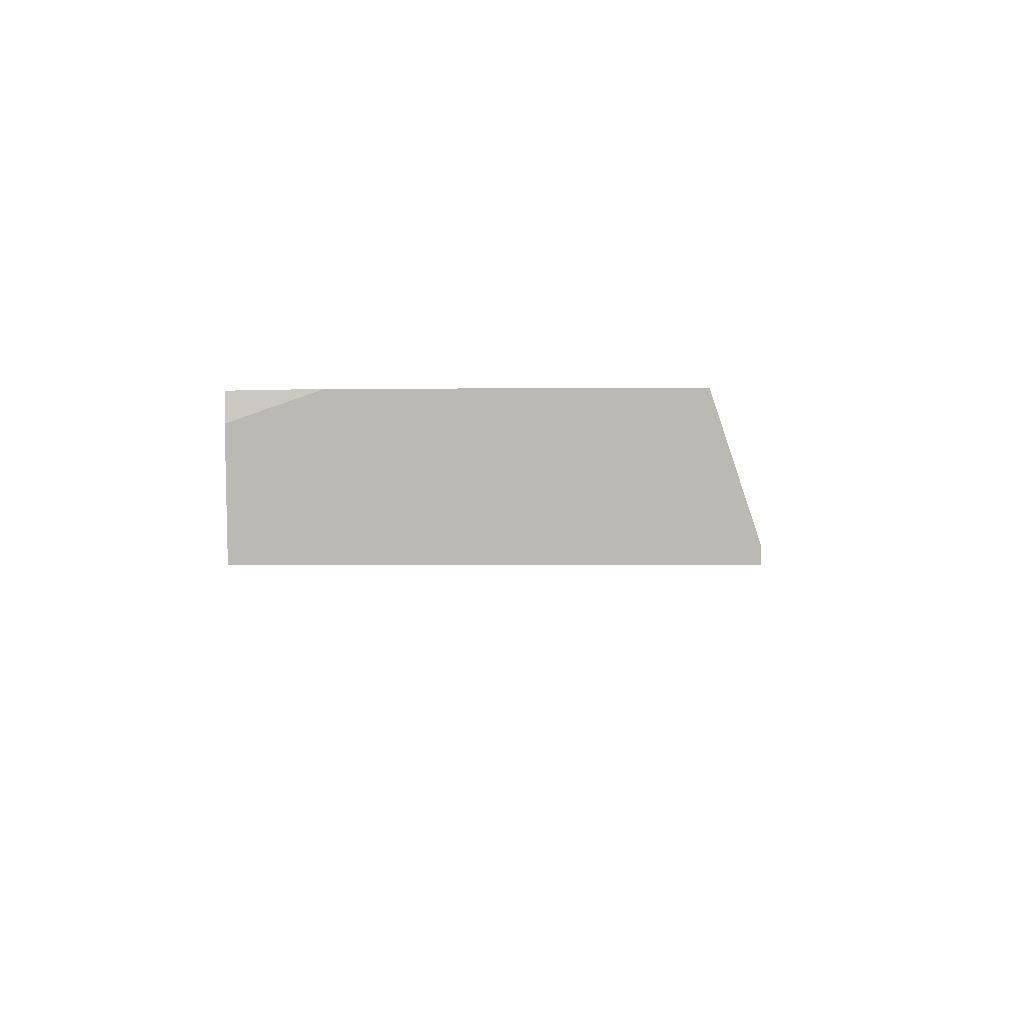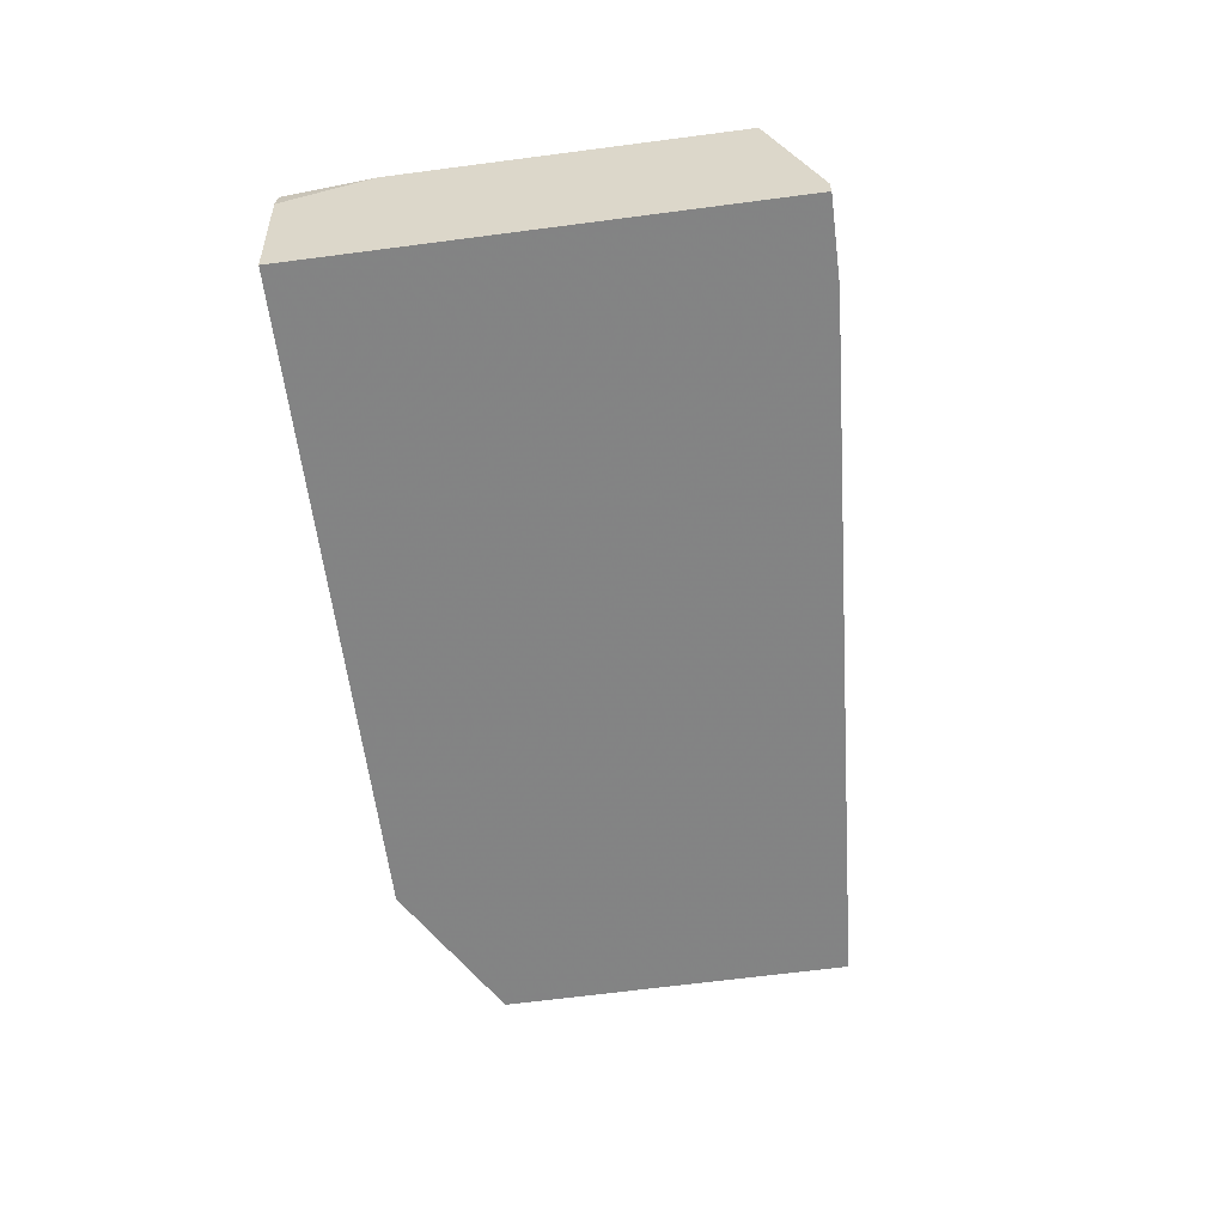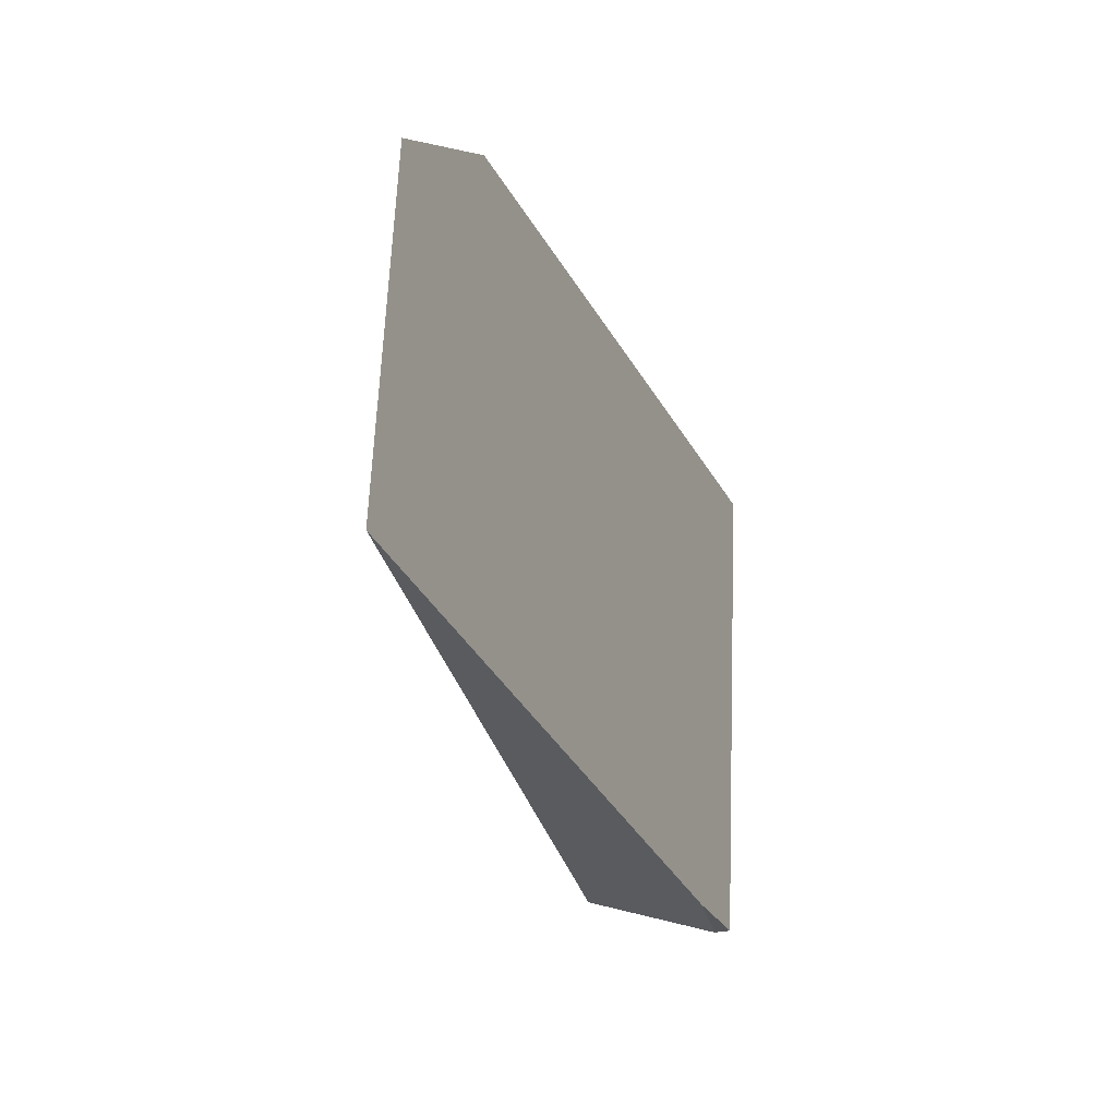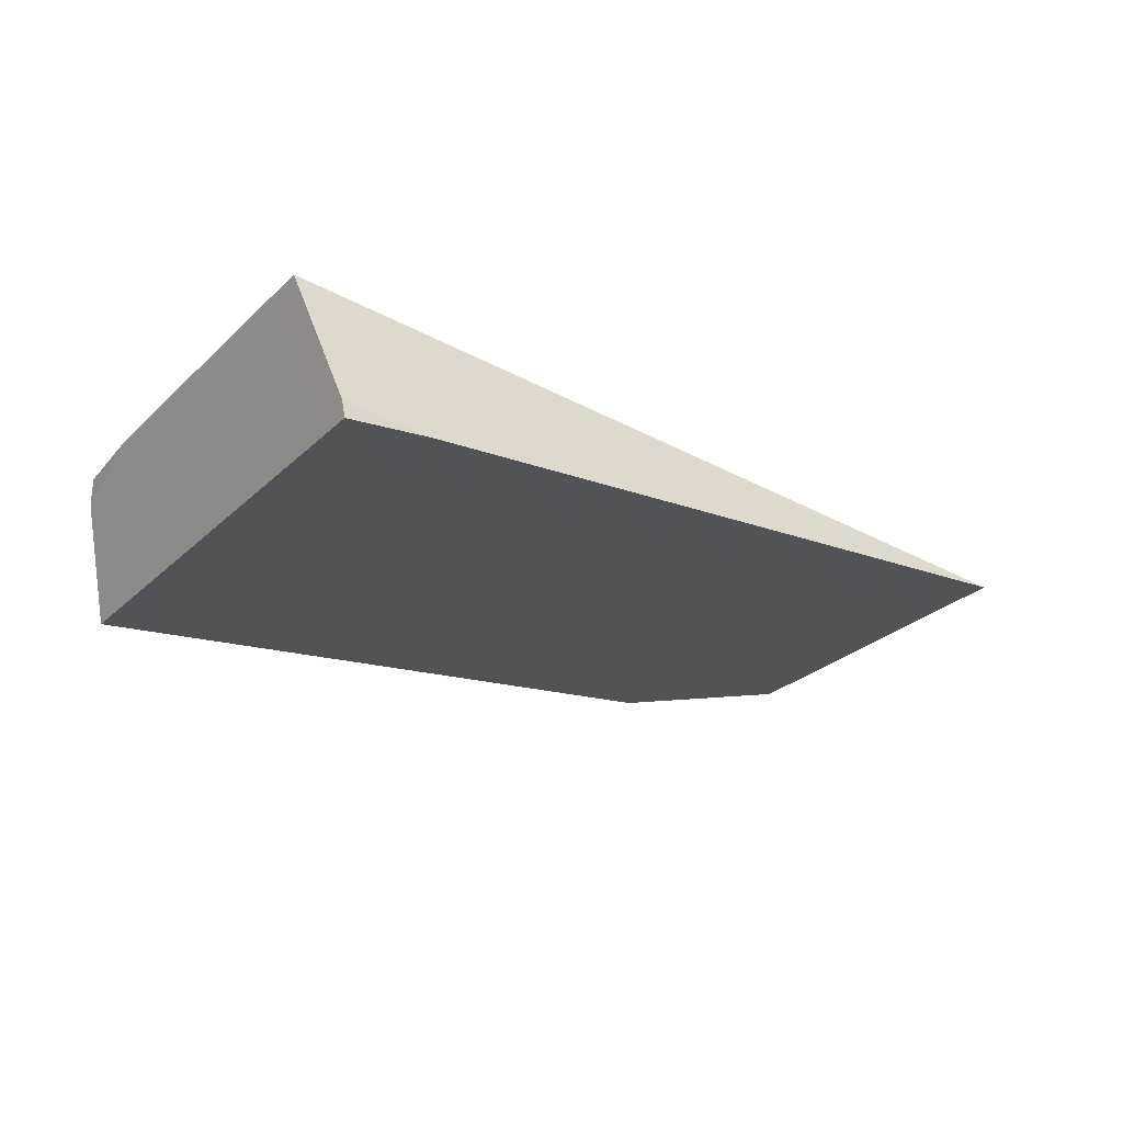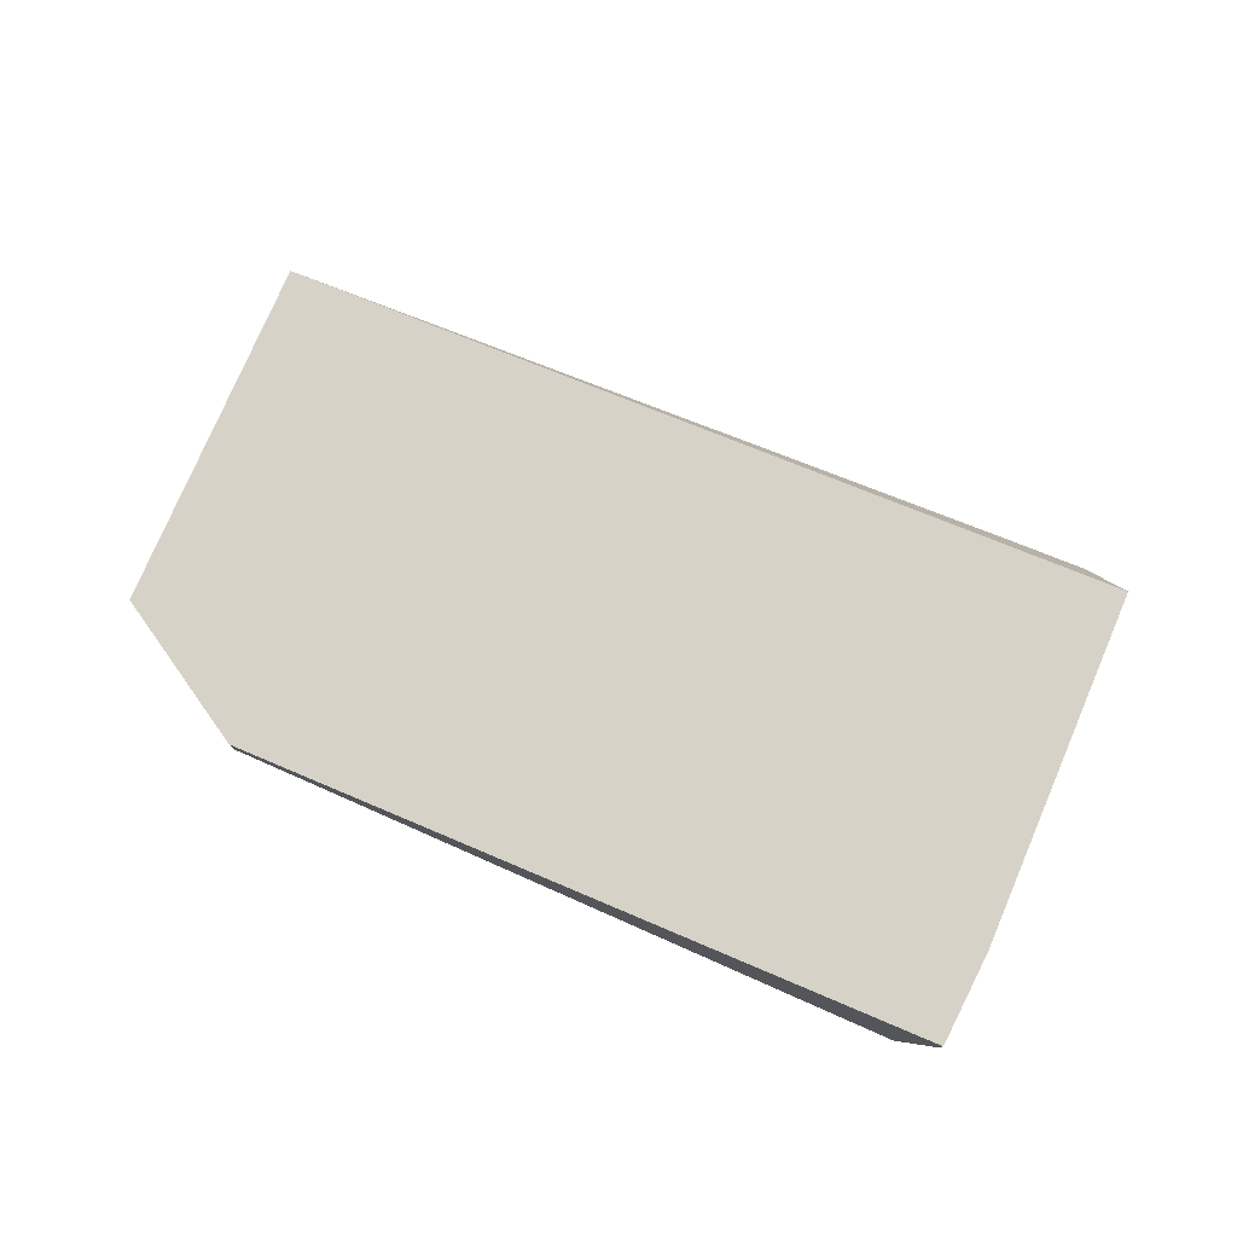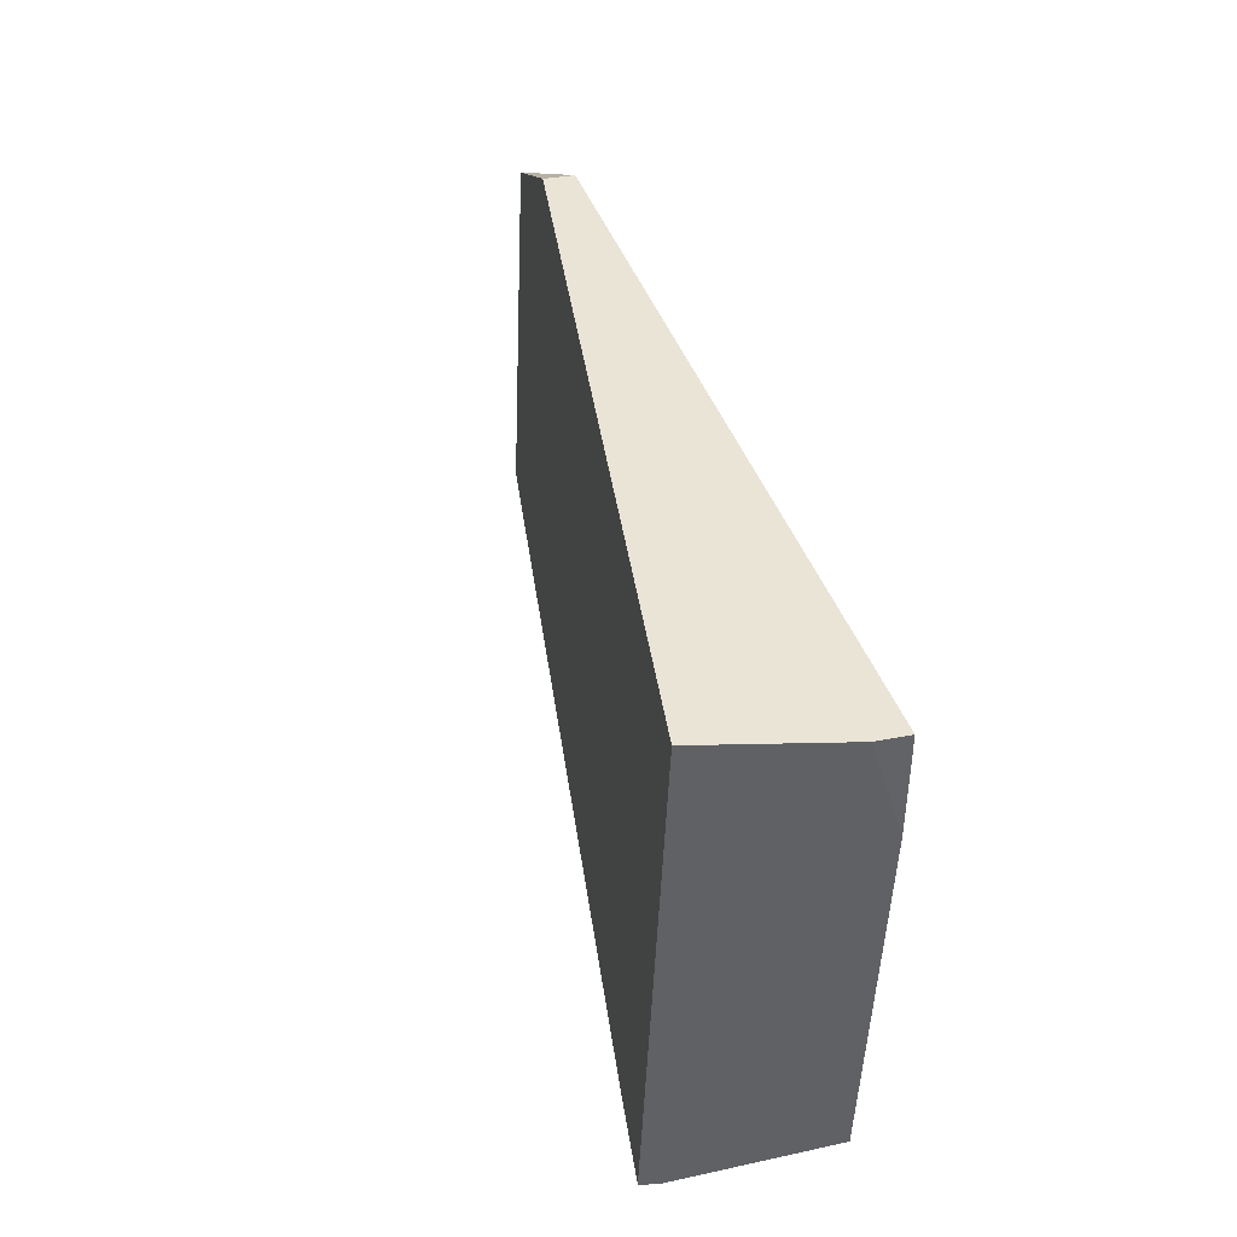
<metadata>
{"format":"obj","ext":"obj","renderer":"f3d","projection":"perspective","resolution":1024,"background":"white","views":[{"elev":-4.5,"azim":-80.1,"up":"+Z"},{"elev":-67.8,"azim":-73.9,"up":"+Z"},{"elev":-18.6,"azim":106.2,"up":"+Y"},{"elev":-27.1,"azim":-26.6,"up":"+Z"},{"elev":77.4,"azim":-148.1,"up":"+Z"},{"elev":34.3,"azim":-105.3,"up":"+Y"}]}
</metadata>
<code>
v -139.1 -474.5 4261
v -147 -475.8 4301
v -147 -475.8 4310
v 63.64 -443.5 4294
v 63.66 -443.5 4285
v -116.3 -623.8 4261
v -90.44 -619.8 4264
v -117.3 -624 4266
v -139.1 -474.5 4261
v 63.66 -443.5 4285
v 112.2 -463.4 4291
v 128.7 -571.1 4291
v -90.44 -619.8 4264
v -116.3 -623.8 4261
v 63.64 -443.5 4294
v -147 -475.8 4310
v -144.6 -504 4310
v -128.3 -610.5 4310
v 128.7 -571.1 4291
v 112.2 -463.4 4291
v -116.3 -623.8 4261
v -117.3 -624 4266
v -128.3 -610.5 4310
v -144.6 -504 4310
v -147 -475.8 4301
v -139.1 -474.5 4261
v 63.64 -443.5 4294
v 112.2 -463.4 4291
v 63.66 -443.5 4285
v -147 -475.8 4301
v -144.6 -504 4310
v -147 -475.8 4310
v -90.44 -619.8 4264
v 128.7 -571.1 4291
v -128.3 -610.5 4310
v -117.3 -624 4266
g g617019_1
f 4 2 3
f 4 5 1
f 2 4 1
f 8 6 7
f 11 12 10
f 9 10 13
f 12 13 10
f 14 9 13
f 15 16 17
f 20 15 19
f 17 18 15
f 19 15 18
f 26 24 25
f 21 24 26
f 24 21 22
f 23 24 22
f 27 28 29
f 31 32 30
f 33 34 35
f 35 36 33

</code>
